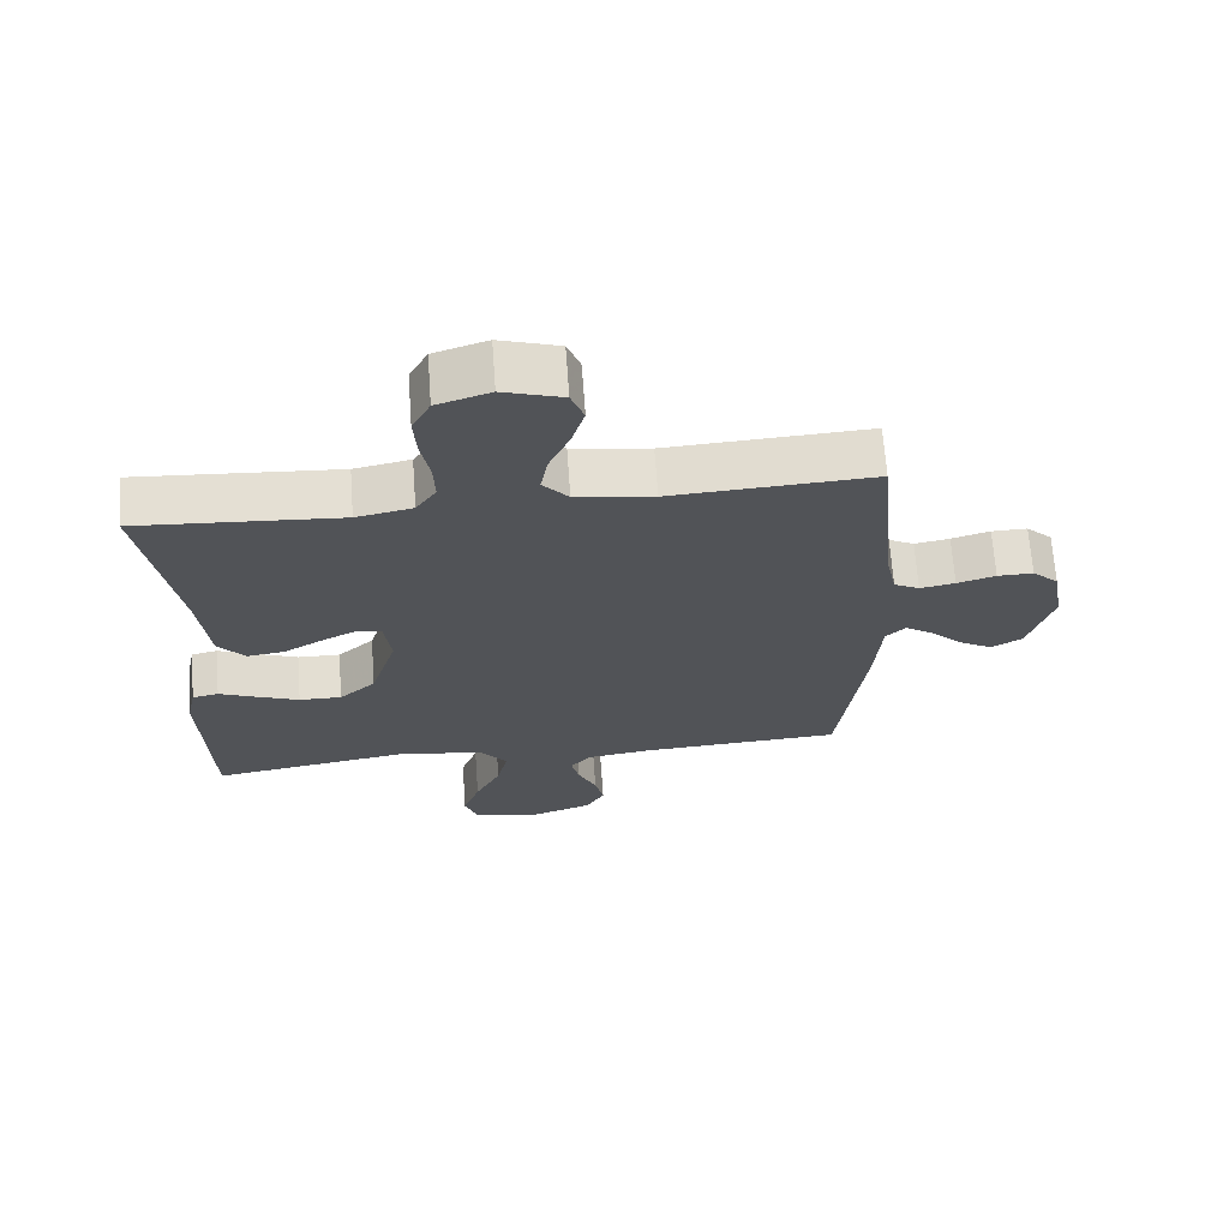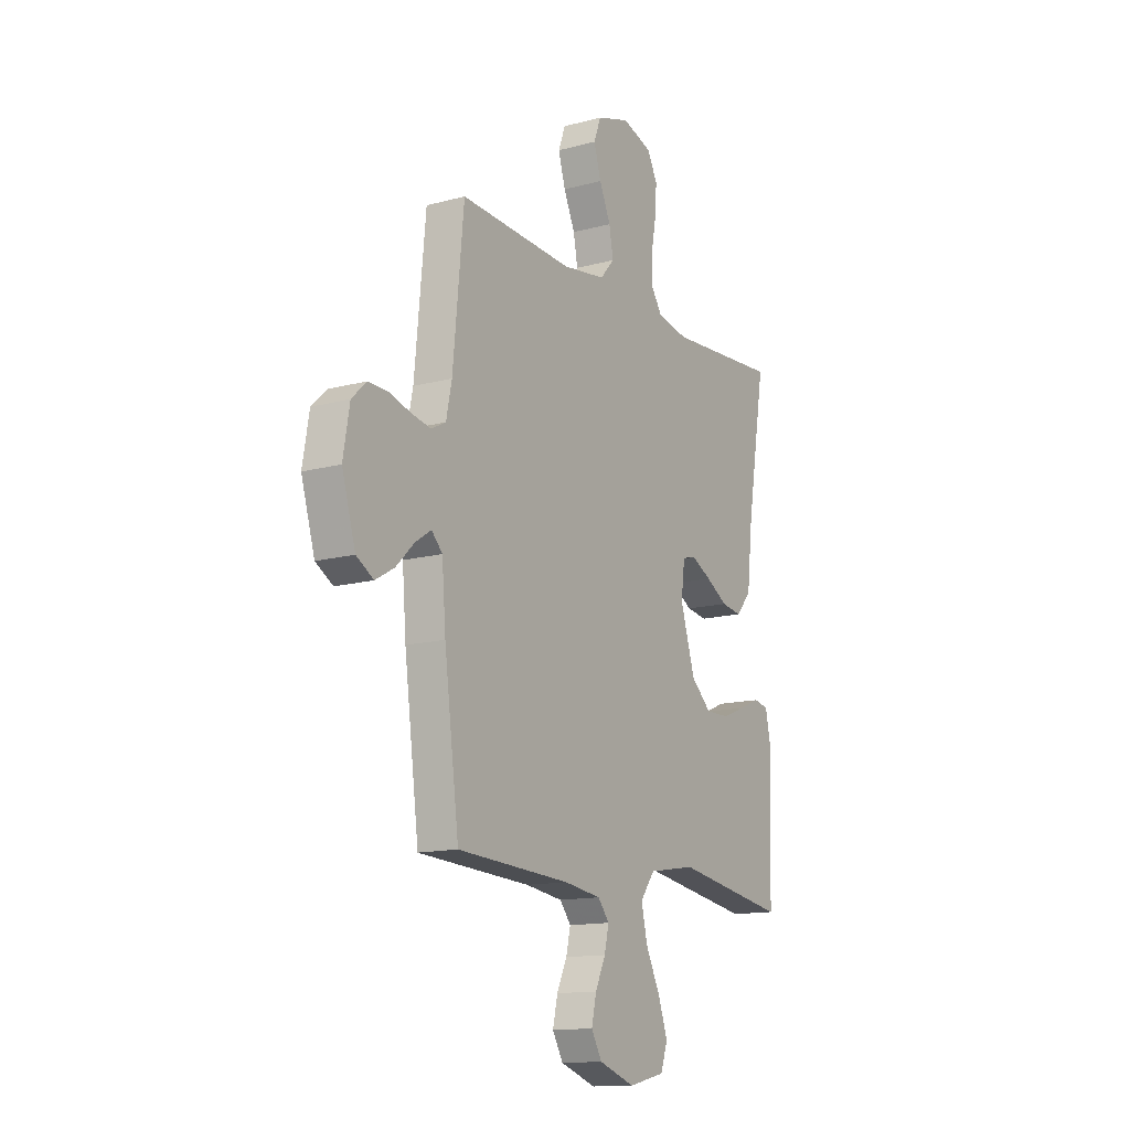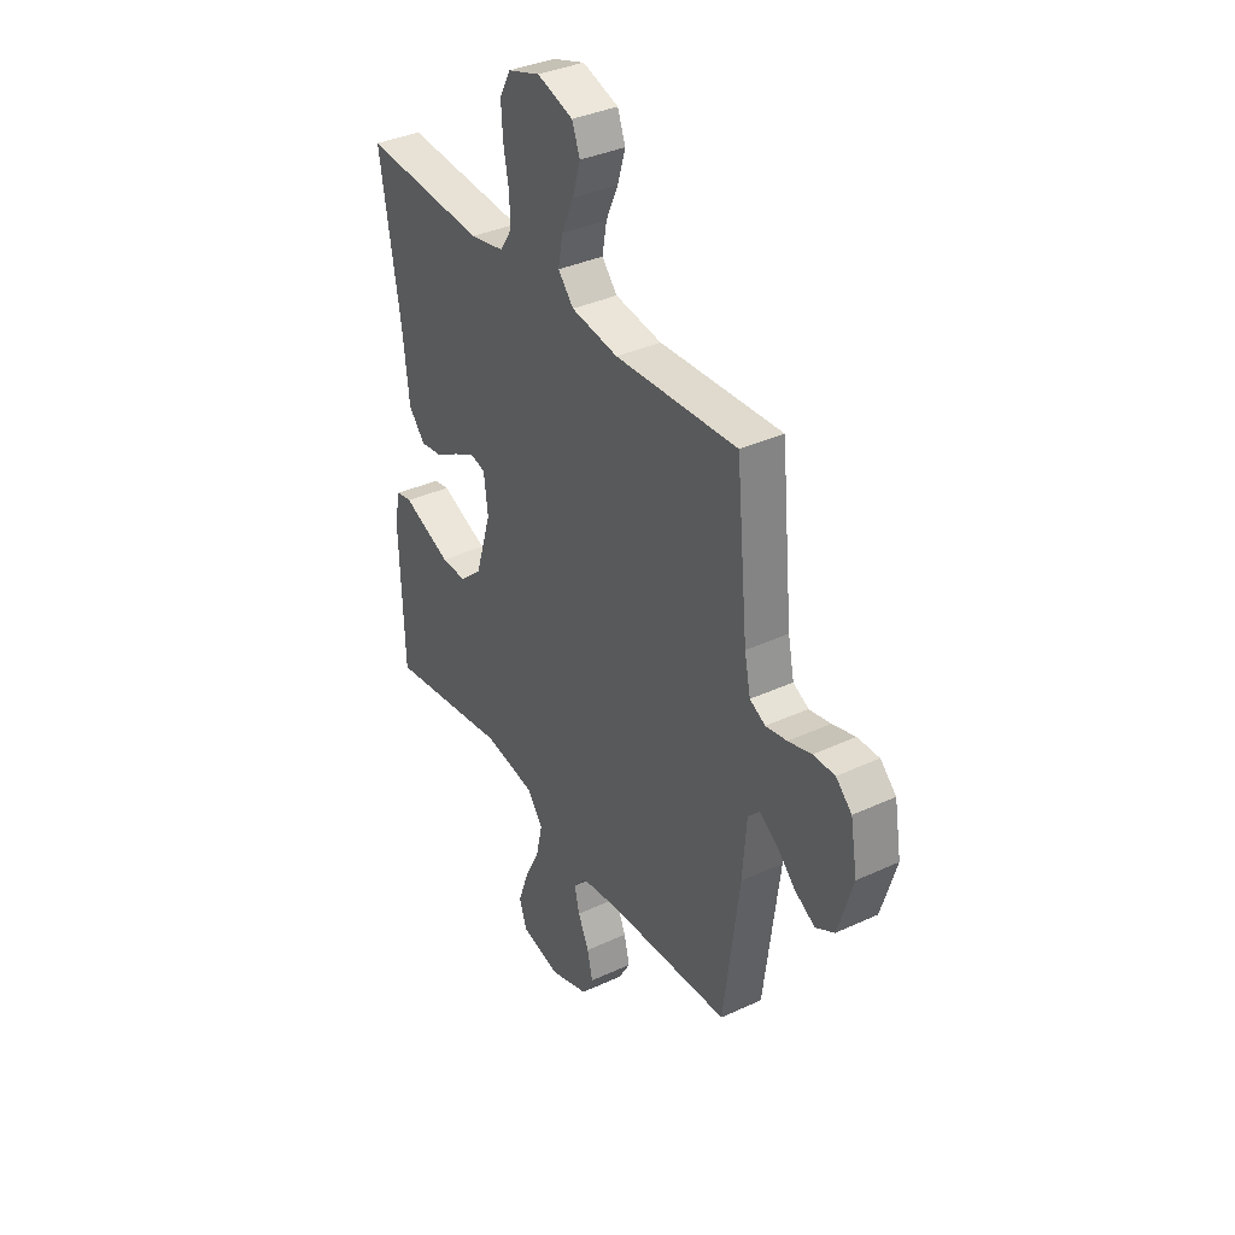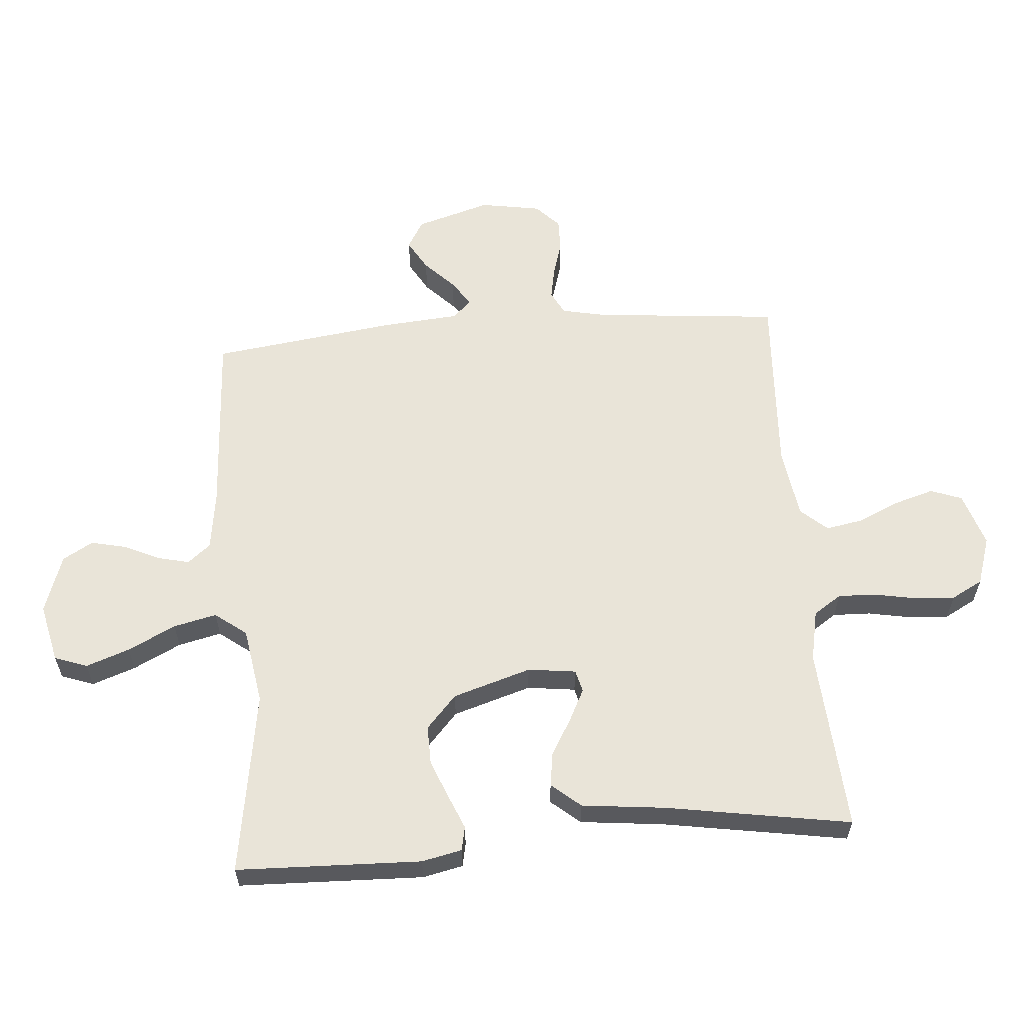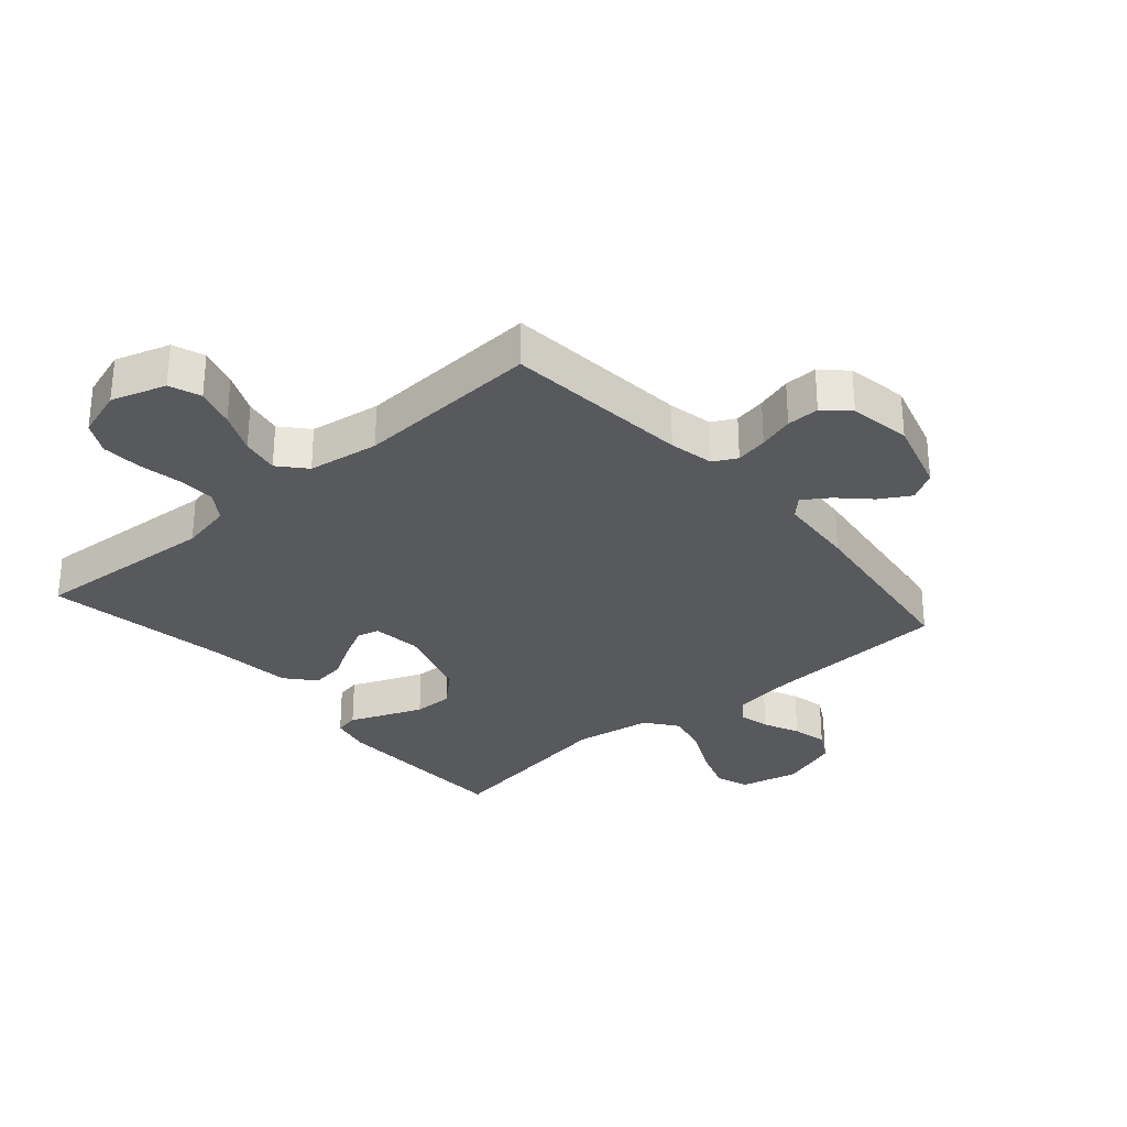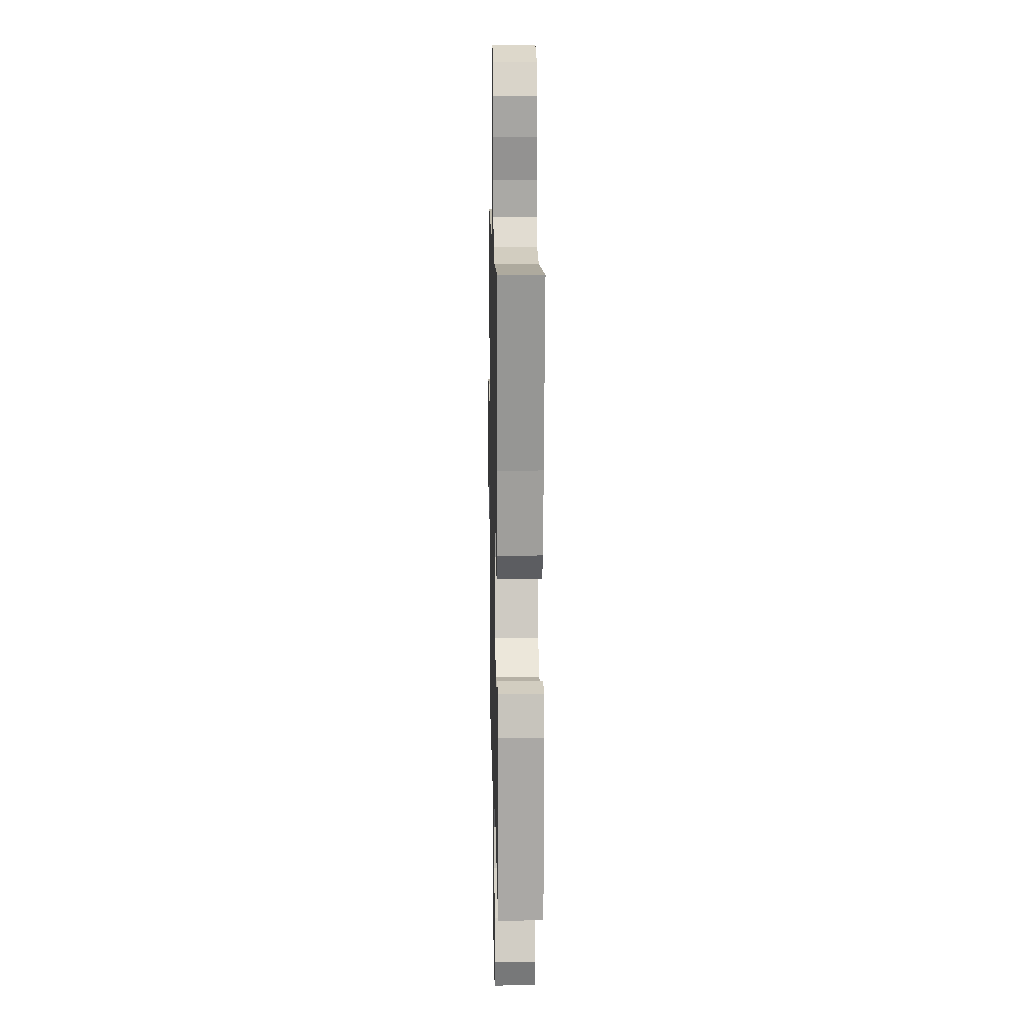
<metadata>
{"format":"obj","ext":"obj","renderer":"f3d","projection":"perspective","resolution":1024,"background":"white","views":[{"elev":67.8,"azim":-4.1,"up":"+Z"},{"elev":-13.8,"azim":121.1,"up":"+Z"},{"elev":36.3,"azim":58.8,"up":"+Z"},{"elev":59.9,"azim":-94.7,"up":"+Y"},{"elev":-30.2,"azim":40.9,"up":"+Y"},{"elev":13.0,"azim":-91.2,"up":"+Z"}]}
</metadata>
<code>
v 0.5 0.07 0.5
v 0.529 0.07 0.2
v 0.544 0.07 0.128
v 0.582 0.07 0.108
v 0.634 0.07 0.118
v 0.691 0.07 0.135
v 0.744 0.07 0.136
v 0.783 0.07 0.099
v 0.8 0.07 0
v 0.764 0.07 -0.121
v 0.718 0.07 -0.148
v 0.668 0.07 -0.119
v 0.62 0.07 -0.072
v 0.578 0.07 -0.044
v 0.549 0.07 -0.074
v 0.539 0.07 -0.2
v 0.5 0.07 -0.5
v 0.2 0.07 -0.517
v 0.101 0.07 -0.531
v 0.071 0.07 -0.568
v 0.083 0.07 -0.619
v 0.11 0.07 -0.677
v 0.123 0.07 -0.734
v 0.095 0.07 -0.783
v 0 0.07 -0.816
v -0.096 0.07 -0.794
v -0.115 0.07 -0.741
v -0.09 0.07 -0.67
v -0.052 0.07 -0.593
v -0.036 0.07 -0.523
v -0.075 0.07 -0.472
v -0.2 0.07 -0.452
v -0.5 0.07 -0.5
v -0.51 0.07 -0.2
v -0.496 0.07 -0.135
v -0.457 0.07 -0.127
v -0.402 0.07 -0.15
v -0.339 0.07 -0.175
v -0.276 0.07 -0.176
v -0.222 0.07 -0.127
v -0.183 0.07 0
v -0.193 0.07 0.078
v -0.229 0.07 0.087
v -0.282 0.07 0.06
v -0.34 0.07 0.026
v -0.395 0.07 0.018
v -0.435 0.07 0.065
v -0.45 0.07 0.2
v -0.5 0.07 0.5
v -0.2 0.07 0.48
v -0.117 0.07 0.497
v -0.087 0.07 0.542
v -0.089 0.07 0.603
v -0.102 0.07 0.672
v -0.106 0.07 0.737
v -0.079 0.07 0.788
v 0 0.07 0.814
v 0.088 0.07 0.786
v 0.107 0.07 0.735
v 0.088 0.07 0.671
v 0.058 0.07 0.604
v 0.047 0.07 0.543
v 0.085 0.07 0.5
v 0.2 0.07 0.483
v 0.5 0 0.5
v 0.529 0 0.2
v 0.544 0 0.128
v 0.582 0 0.108
v 0.634 0 0.118
v 0.691 0 0.135
v 0.744 0 0.136
v 0.783 0 0.099
v 0.8 0 0
v 0.764 0 -0.121
v 0.718 0 -0.148
v 0.668 0 -0.119
v 0.62 0 -0.072
v 0.578 0 -0.044
v 0.549 0 -0.074
v 0.539 0 -0.2
v 0.5 0 -0.5
v 0.2 0 -0.517
v 0.101 0 -0.531
v 0.071 0 -0.568
v 0.083 0 -0.619
v 0.11 0 -0.677
v 0.123 0 -0.734
v 0.095 0 -0.783
v 0 0 -0.816
v -0.096 0 -0.794
v -0.115 0 -0.741
v -0.09 0 -0.67
v -0.052 0 -0.593
v -0.036 0 -0.523
v -0.075 0 -0.472
v -0.2 0 -0.452
v -0.5 0 -0.5
v -0.51 0 -0.2
v -0.496 0 -0.135
v -0.457 0 -0.127
v -0.402 0 -0.15
v -0.339 0 -0.175
v -0.276 0 -0.176
v -0.222 0 -0.127
v -0.183 0 0
v -0.193 0 0.078
v -0.229 0 0.087
v -0.282 0 0.06
v -0.34 0 0.026
v -0.395 0 0.018
v -0.435 0 0.065
v -0.45 0 0.2
v -0.5 0 0.5
v -0.2 0 0.48
v -0.117 0 0.497
v -0.087 0 0.542
v -0.089 0 0.603
v -0.102 0 0.672
v -0.106 0 0.737
v -0.079 0 0.788
v 0 0 0.814
v 0.088 0 0.786
v 0.107 0 0.735
v 0.088 0 0.671
v 0.058 0 0.604
v 0.047 0 0.543
v 0.085 0 0.5
v 0.2 0 0.483
f 59 60 61
f 58 59 61
f 57 58 61
f 56 57 61
f 55 56 61
f 54 55 61
f 53 54 61
f 52 53 61 62
f 51 52 62 63
f 48 49 50
f 51 63 64
f 50 51 64
f 48 50 64
f 47 48 64
f 46 47 64
f 45 46 64
f 44 45 64
f 35 36 37
f 34 35 37
f 33 34 37
f 32 33 37
f 31 32 37 38
f 27 28 29
f 26 27 29
f 25 26 29
f 24 25 29
f 23 24 29
f 22 23 29
f 21 22 29
f 20 21 29 30
f 19 20 30 31
f 15 16 17 18
f 15 18 19 31
f 11 12 13
f 10 11 13
f 9 10 13
f 8 9 13
f 7 8 13
f 6 7 13
f 5 6 13
f 4 5 13 14
f 14 15 31
f 4 14 31
f 3 4 31
f 43 44 64 1
f 31 38 39
f 31 39 40
f 3 31 40
f 2 3 40
f 42 43 1 2
f 41 42 2
f 2 40 41
f 125 124 123
f 125 123 122
f 125 122 121
f 125 121 120
f 125 120 119
f 125 119 118
f 125 118 117
f 126 125 117 116
f 127 126 116 115
f 114 113 112
f 128 127 115
f 128 115 114
f 128 114 112
f 128 112 111
f 128 111 110
f 128 110 109
f 128 109 108
f 101 100 99
f 101 99 98
f 101 98 97
f 101 97 96
f 102 101 96 95
f 93 92 91
f 93 91 90
f 93 90 89
f 93 89 88
f 93 88 87
f 93 87 86
f 93 86 85
f 94 93 85 84
f 95 94 84 83
f 82 81 80 79
f 95 83 82 79
f 77 76 75
f 77 75 74
f 77 74 73
f 77 73 72
f 77 72 71
f 77 71 70
f 77 70 69
f 78 77 69 68
f 95 79 78
f 95 78 68
f 95 68 67
f 65 128 108 107
f 103 102 95
f 104 103 95
f 104 95 67
f 104 67 66
f 66 65 107 106
f 66 106 105
f 105 104 66
f 1 65 66 2
f 2 66 67 3
f 3 67 68 4
f 4 68 69 5
f 5 69 70 6
f 6 70 71 7
f 7 71 72 8
f 8 72 73 9
f 9 73 74 10
f 10 74 75 11
f 11 75 76 12
f 12 76 77 13
f 13 77 78 14
f 14 78 79 15
f 15 79 80 16
f 16 80 81 17
f 17 81 82 18
f 18 82 83 19
f 19 83 84 20
f 20 84 85 21
f 21 85 86 22
f 22 86 87 23
f 23 87 88 24
f 24 88 89 25
f 25 89 90 26
f 26 90 91 27
f 27 91 92 28
f 28 92 93 29
f 29 93 94 30
f 30 94 95 31
f 31 95 96 32
f 32 96 97 33
f 33 97 98 34
f 34 98 99 35
f 35 99 100 36
f 36 100 101 37
f 37 101 102 38
f 38 102 103 39
f 39 103 104 40
f 40 104 105 41
f 41 105 106 42
f 42 106 107 43
f 43 107 108 44
f 44 108 109 45
f 45 109 110 46
f 46 110 111 47
f 47 111 112 48
f 48 112 113 49
f 49 113 114 50
f 50 114 115 51
f 51 115 116 52
f 52 116 117 53
f 53 117 118 54
f 54 118 119 55
f 55 119 120 56
f 56 120 121 57
f 57 121 122 58
f 58 122 123 59
f 59 123 124 60
f 60 124 125 61
f 61 125 126 62
f 62 126 127 63
f 63 127 128 64
f 64 128 65 1

</code>
